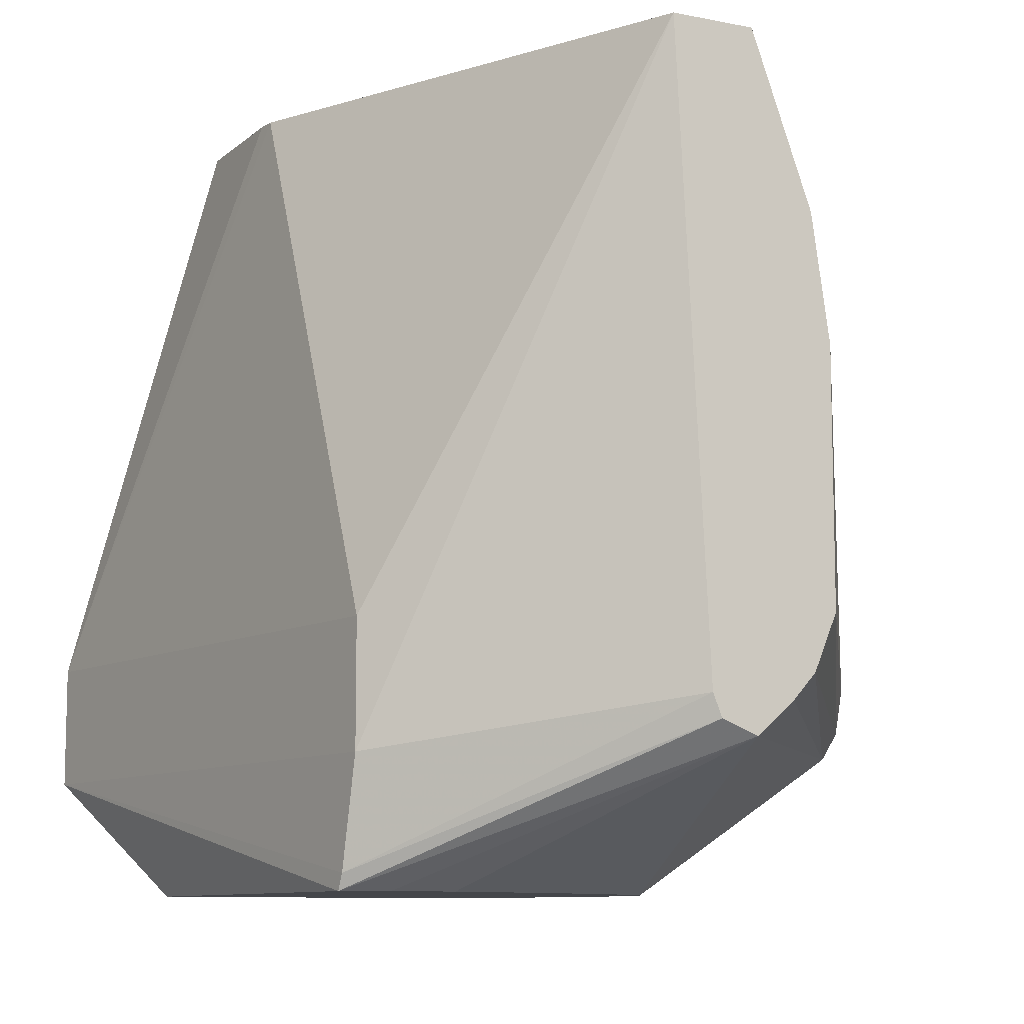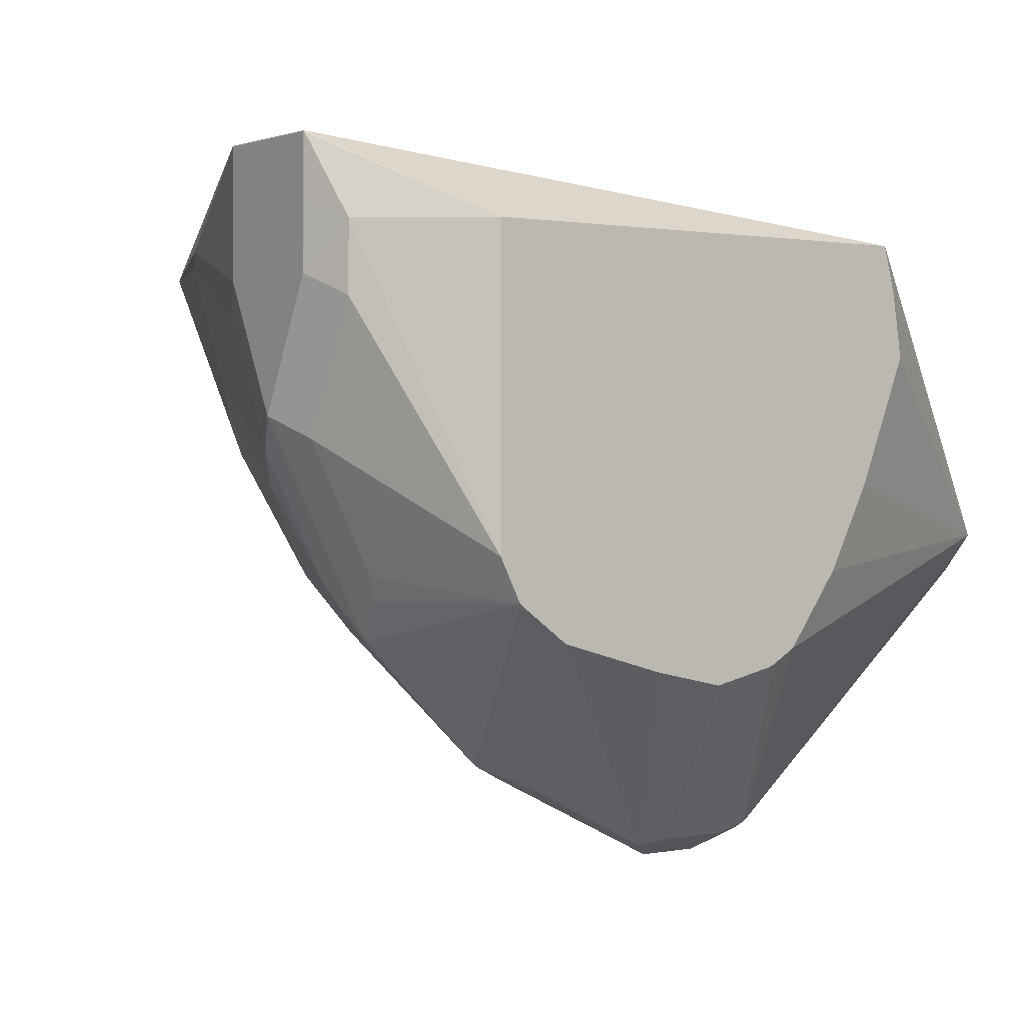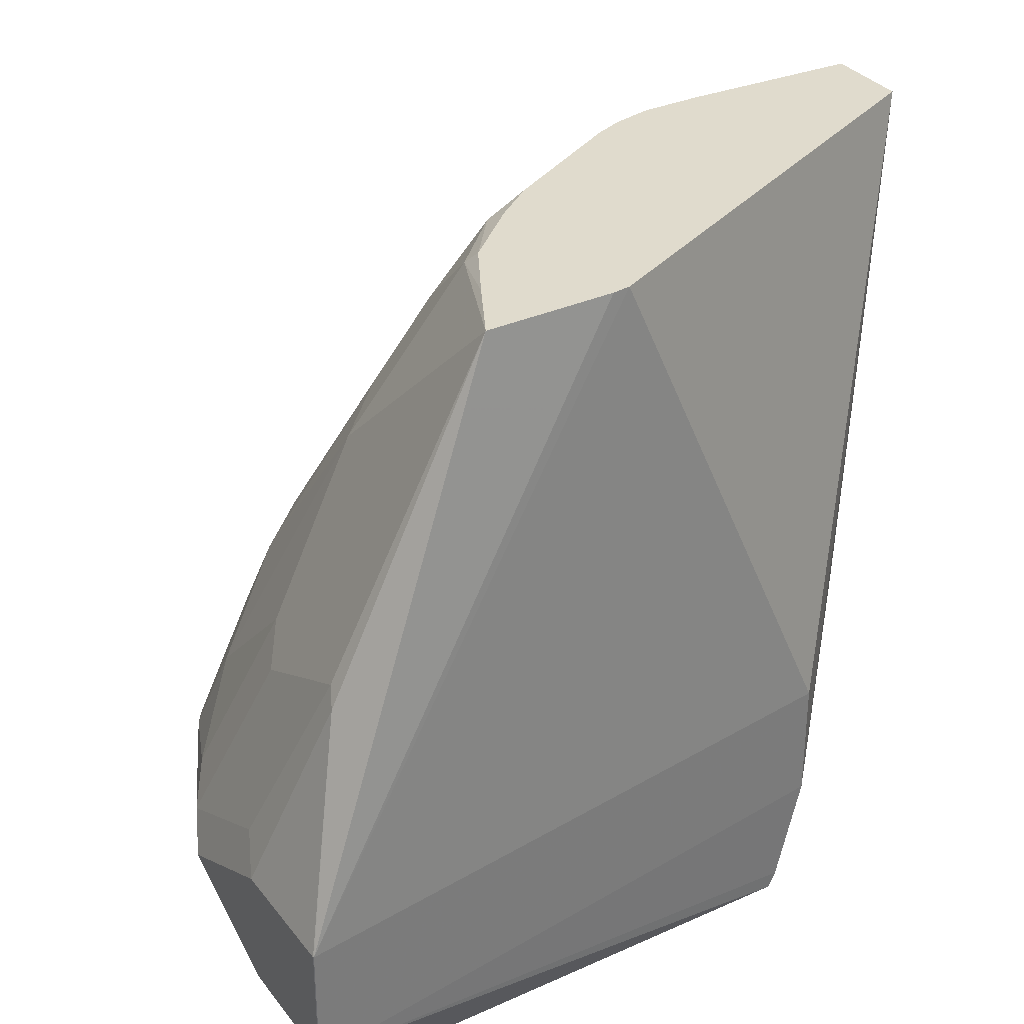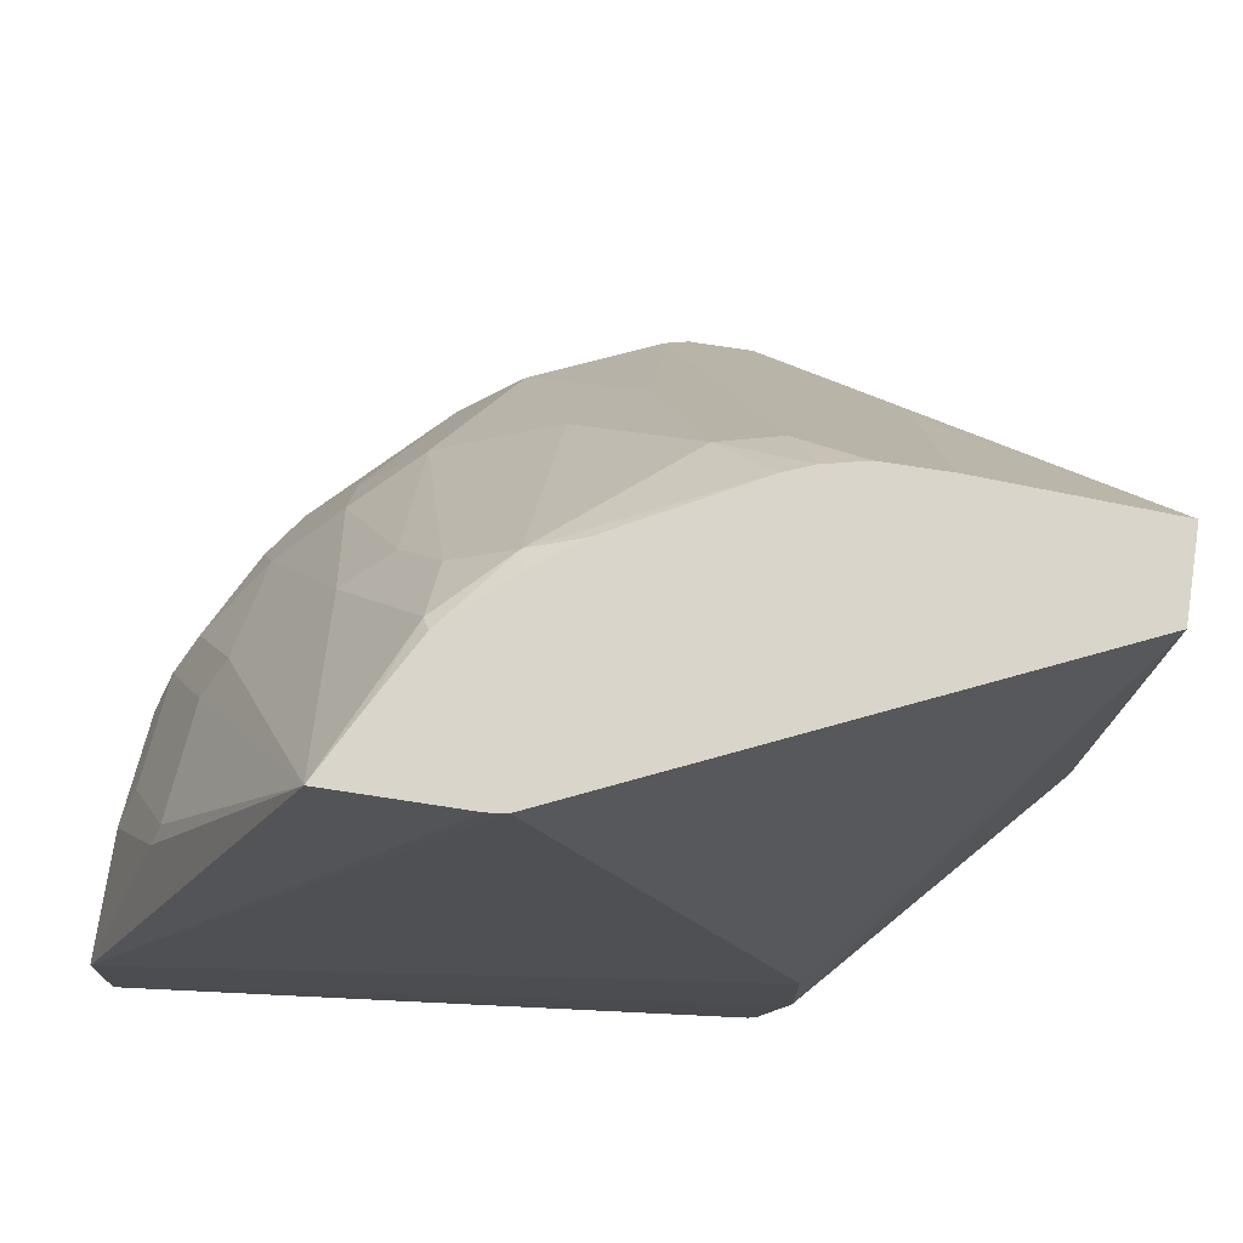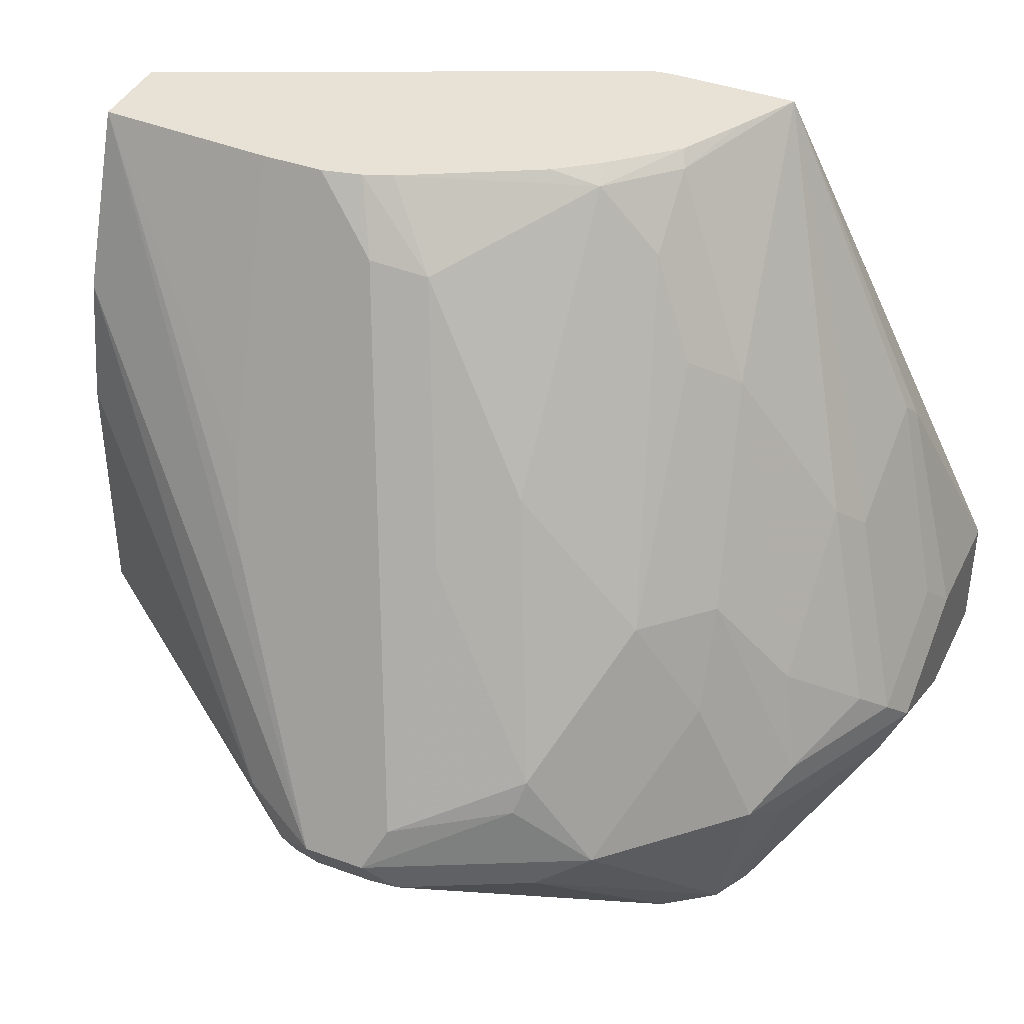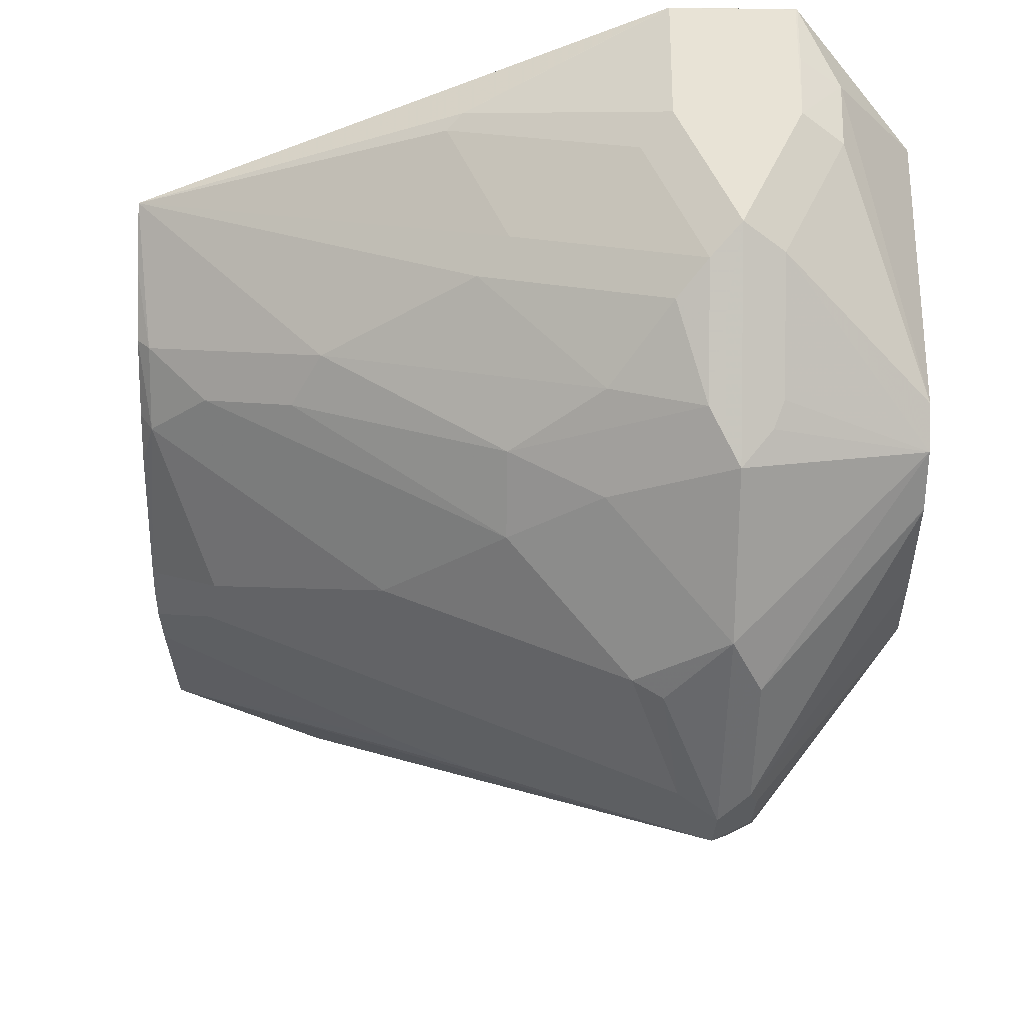
<metadata>
{"format":"obj","ext":"obj","renderer":"f3d","projection":"perspective","resolution":1024,"background":"white","views":[{"elev":-9.5,"azim":62.6,"up":"+Y"},{"elev":0.9,"azim":-35.9,"up":"+Z"},{"elev":33.2,"azim":-31.7,"up":"+Y"},{"elev":74.4,"azim":8.7,"up":"+Y"},{"elev":40.2,"azim":-155.9,"up":"+Y"},{"elev":-27.0,"azim":-91.1,"up":"+Z"}]}
</metadata>
<code>
v -0.1294 -0.2265 -0.1618
v -0.1553 -0.33 -0.2136
v -0.123 -0.1618 -0.1294
v -0.1618 -0.3171 -0.2071
v -0.1966 -0.3106 -0.1893
v -0.199 -0.3009 -0.1844
v -0.22 -0.33 -0.1812
v -0.2038 -0.3397 -0.1893
v -0.2459 -0.3885 -0.1294
v -0.2306 -0.3885 -0.1408
v -0.2302 -0.3885 -0.141
v -0.1972 -0.3885 -0.1504
v -0.165 -0.3397 -0.2087
v -0.1553 -0.343 -0.2071
v -0.1359 -0.33 -0.2136
v -0.09709 -0.2524 -0.1747
v -0.02737 -0.1414 -0.1165
v -0.0906 -0.2265 -0.1618
v -0.1026 -0.1414 -0.1192
v -0.08321 -0.1414 -0.1192
v -0.1238 -0.1414 -0.113
v -0.1151 -0.1414 -0.1165
v -0.1408 -0.165 -0.1262
v -0.1602 -0.2427 -0.165
v -0.1796 -0.2233 -0.1456
v -0.1796 -0.1456 -0.08738
v -0.199 -0.165 -0.08738
v -0.199 -0.1456 -0.06796
v -0.2136 -0.1941 -0.09708
v -0.2184 -0.2621 -0.1456
v -0.2394 -0.2912 -0.1424
v -0.2378 -0.2621 -0.1262
v -0.2281 -0.2039 -0.08738
v -0.2183 -0.1414 -0.02433
v -0.2076 -0.1414 -0.04439
v -0.1969 -0.1414 -0.0638
v -0.1778 -0.1414 -0.08114
v -0.1648 -0.1414 -0.09103
v -0.02737 -0.1414 -0.09015
v -0.02737 -0.1941 -0.1359
v -0.02737 -0.233 -0.1416
v -0.11 -0.3236 -0.2006
v -0.02737 -0.3106 -0.1416
v -0.02737 -0.3281 -0.1342
v -0.02737 -0.3362 -0.1268
v -0.02737 -0.3466 -0.1147
v -0.02737 -0.3422 -0.1032
v -0.02737 -0.3351 -0.1003
v -0.1055 -0.3834 -0.02431
v -0.09707 -0.3495 -0.02431
v -0.09707 -0.3106 -0.02431
v -0.2911 -0.3105 0.0002766
v -0.1719 -0.1414 -0.02497
v -0.1776 -0.1414 -0.02433
v -0.2693 -0.2475 -0.02433
v -0.2912 -0.3106 -6.67e-06
v -0.2912 -0.3106 -0.03883
v -0.2863 -0.3009 -0.04854
v -0.2863 -0.3203 -0.08737
v -0.2669 -0.2427 -0.02913
v -0.2669 -0.2621 -0.06796
v -0.2597 -0.2524 -0.07766
v -0.2597 -0.2912 -0.1165
v -0.2791 -0.3106 -0.09708
v -0.2669 -0.3203 -0.1262
v -0.2588 -0.33 -0.1424
v -0.2621 -0.3397 -0.131
v -0.2912 -0.33 -0.07765
v -0.2847 -0.343 -0.08415
v -0.2653 -0.343 -0.123
v -0.2524 -0.3885 -0.1163
v -0.2847 -0.3624 -0.0453
v -0.2912 -0.3495 -0.03883
v -0.2848 -0.3628 -0.02431
v -0.2525 -0.3885 -0.07766
v -0.2524 -0.3885 -0.02431
v -0.2911 -0.35 -7.557e-05
v -0.2911 -0.35 -0.01893
v -0.2912 -0.3495 -6.67e-06
v -0.2911 -0.3497 0.0002766
v -0.1081 -0.3885 -0.02431
v -0.1043 -0.3885 -0.03902
v -0.1014 -0.3885 -0.05825
v -0.1165 -0.3885 -0.09708
v -0.1294 -0.3885 -0.123
v -0.1534 -0.3885 -0.1502
v -0.1456 -0.3885 -0.1456
v -0.1262 -0.3446 -0.2038
v -0.1553 -0.3885 -0.1509
v -0.1747 -0.3885 -0.1553
v -0.1359 -0.343 -0.2071
v -0.123 -0.3365 -0.2071
f 72 71 74
f 78 73 74
f 71 75 74
f 71 9 75
f 9 10 75
f 75 10 76
f 74 75 76
f 77 74 76
f 78 74 77
f 79 56 73
f 80 76 81
f 77 79 73
f 77 80 79
f 77 76 80
f 80 81 49
f 80 49 50
f 80 50 52
f 80 52 56
f 79 80 56
f 78 77 73
f 72 74 73
f 7 66 31
f 72 69 71
f 61 62 59
f 68 73 56
f 61 34 62
f 62 34 33
f 63 62 33
f 63 64 62
f 63 65 64
f 63 32 65
f 63 33 32
f 31 65 32
f 31 66 65
f 9 66 7
f 67 66 9
f 67 68 66
f 67 69 68
f 67 70 69
f 67 9 70
f 69 70 9
f 71 69 9
f 72 73 69
f 69 73 68
f 90 13 14
f 59 68 57
f 90 91 88
f 92 88 91
f 44 88 92
f 44 45 88
f 46 88 45
f 44 92 43
f 42 43 92
f 42 92 15
f 42 15 40
f 40 15 17
f 92 91 15
f 14 15 91
f 10 86 76
f 81 76 86
f 83 81 86
f 82 81 83
f 7 31 6
f 26 21 23
f 61 59 60
f 90 14 91
f 57 68 56
f 12 13 90
f 90 86 10
f 59 65 68
f 59 64 65
f 59 62 64
f 68 65 66
f 49 81 47
f 46 47 81
f 46 81 82
f 46 82 83
f 84 46 83
f 84 85 46
f 84 83 85
f 85 83 86
f 87 85 86
f 87 46 85
f 87 88 46
f 87 86 88
f 89 88 86
f 89 90 88
f 89 86 90
f 12 90 10
f 61 60 34
f 48 50 49
f 58 55 60
f 20 17 18
f 20 19 17
f 19 21 17
f 22 21 19
f 22 23 21
f 22 3 23
f 22 19 3
f 3 19 1
f 3 24 23
f 3 4 24
f 24 4 6
f 25 24 6
f 25 23 24
f 25 26 23
f 27 26 25
f 27 28 26
f 27 29 28
f 27 30 29
f 27 25 30
f 20 18 19
f 30 25 6
f 18 1 19
f 16 18 17
f 55 34 60
f 2 3 1
f 2 4 3
f 5 4 2
f 5 6 4
f 5 7 6
f 5 2 7
f 8 7 2
f 8 9 7
f 8 10 9
f 11 10 8
f 11 12 10
f 11 13 12
f 11 8 13
f 8 2 13
f 2 14 13
f 2 15 14
f 16 15 2
f 16 17 15
f 16 2 1
f 30 6 31
f 16 1 18
f 29 30 32
f 41 39 47
f 48 47 39
f 48 49 47
f 48 39 50
f 51 50 39
f 51 52 50
f 51 53 52
f 53 39 34
f 41 47 46
f 54 53 34
f 54 34 52
f 55 52 34
f 55 56 52
f 55 57 56
f 58 57 55
f 58 59 57
f 30 31 32
f 58 60 59
f 54 52 53
f 41 46 45
f 51 39 53
f 41 44 43
f 29 33 28
f 41 45 44
f 28 33 34
f 35 28 34
f 35 36 28
f 35 34 36
f 36 34 37
f 36 26 28
f 38 26 37
f 38 21 26
f 36 37 26
f 38 37 21
f 37 34 21
f 21 34 17
f 39 17 34
f 29 32 33
f 39 40 17
f 41 40 39
f 41 42 40
f 41 43 42

</code>
